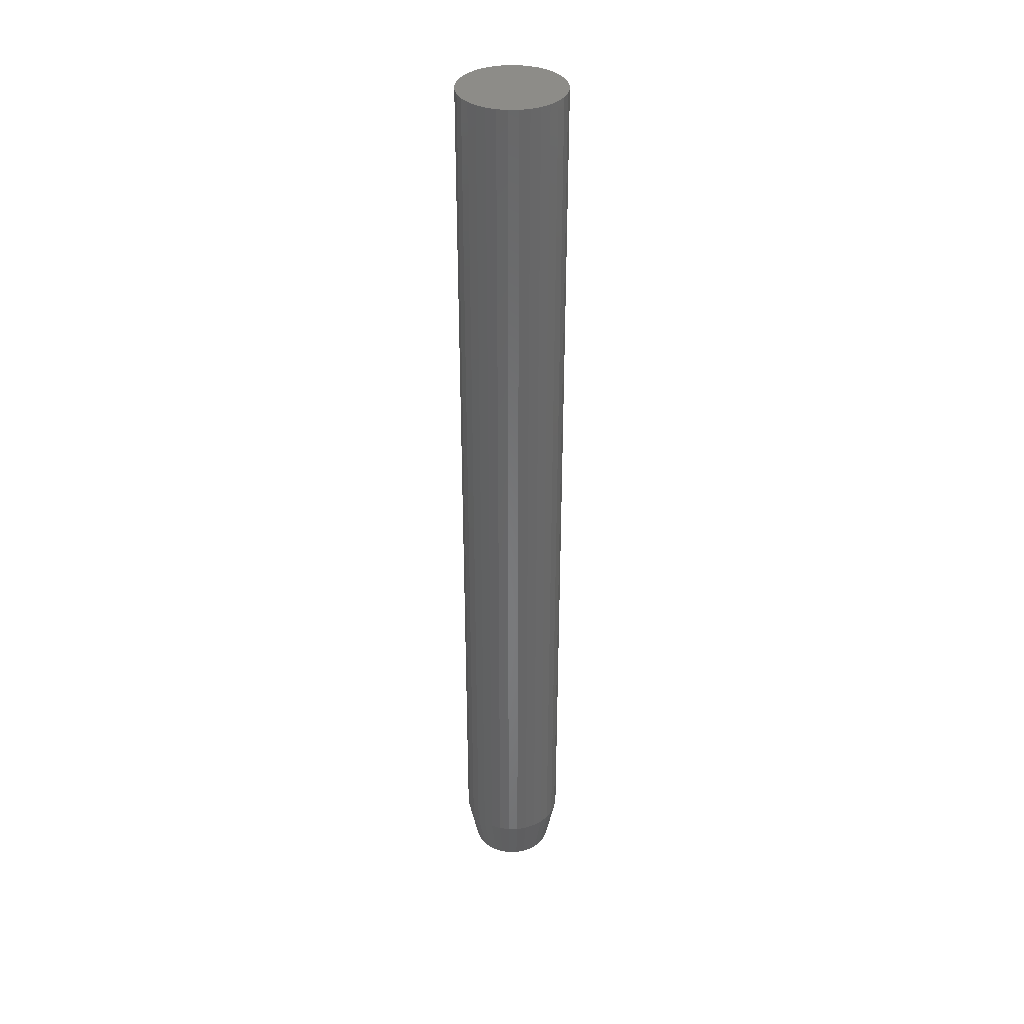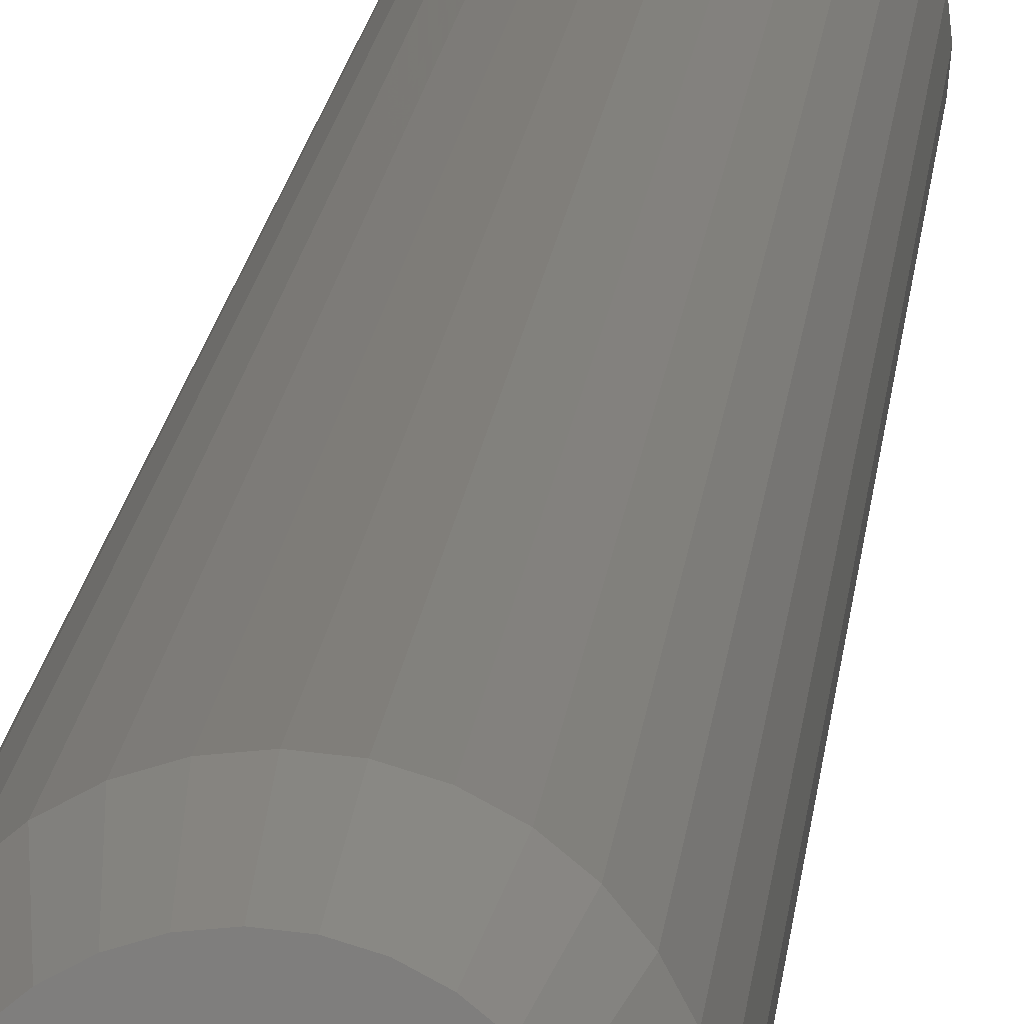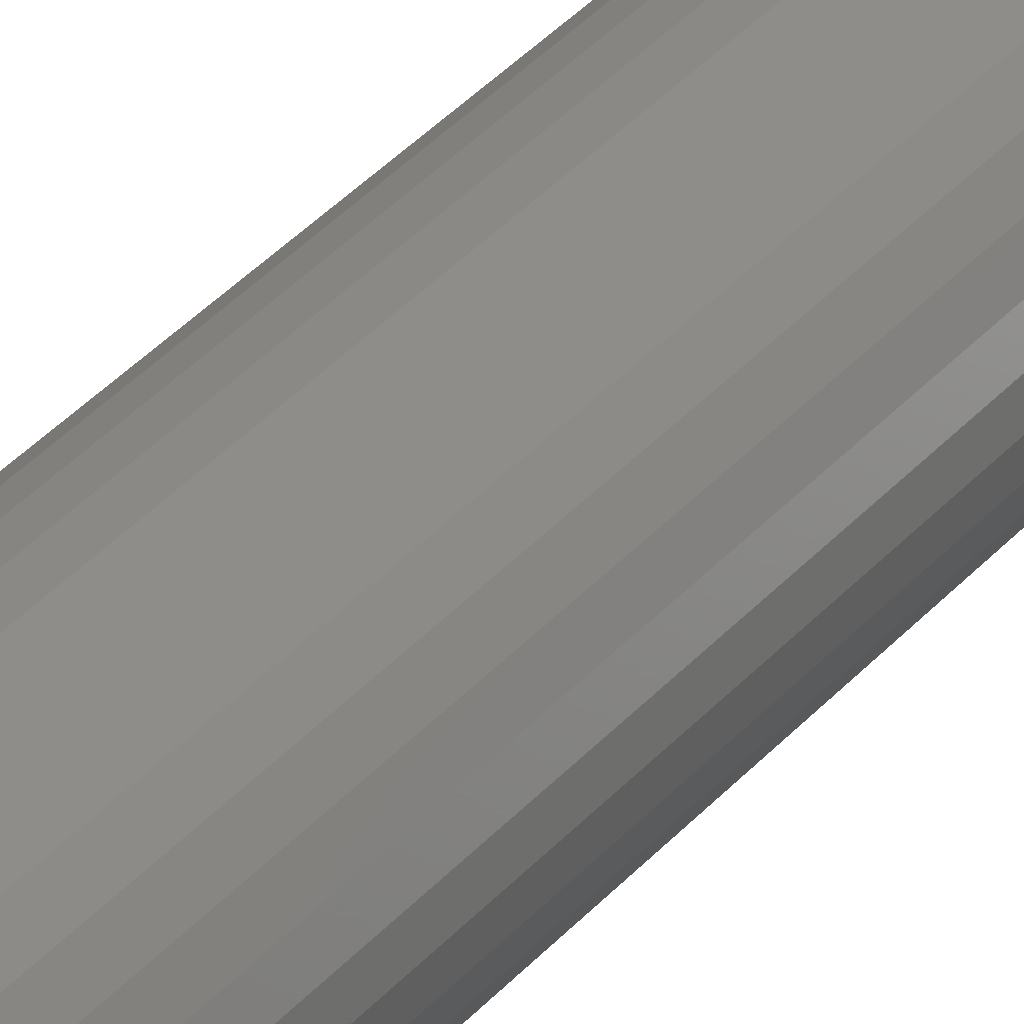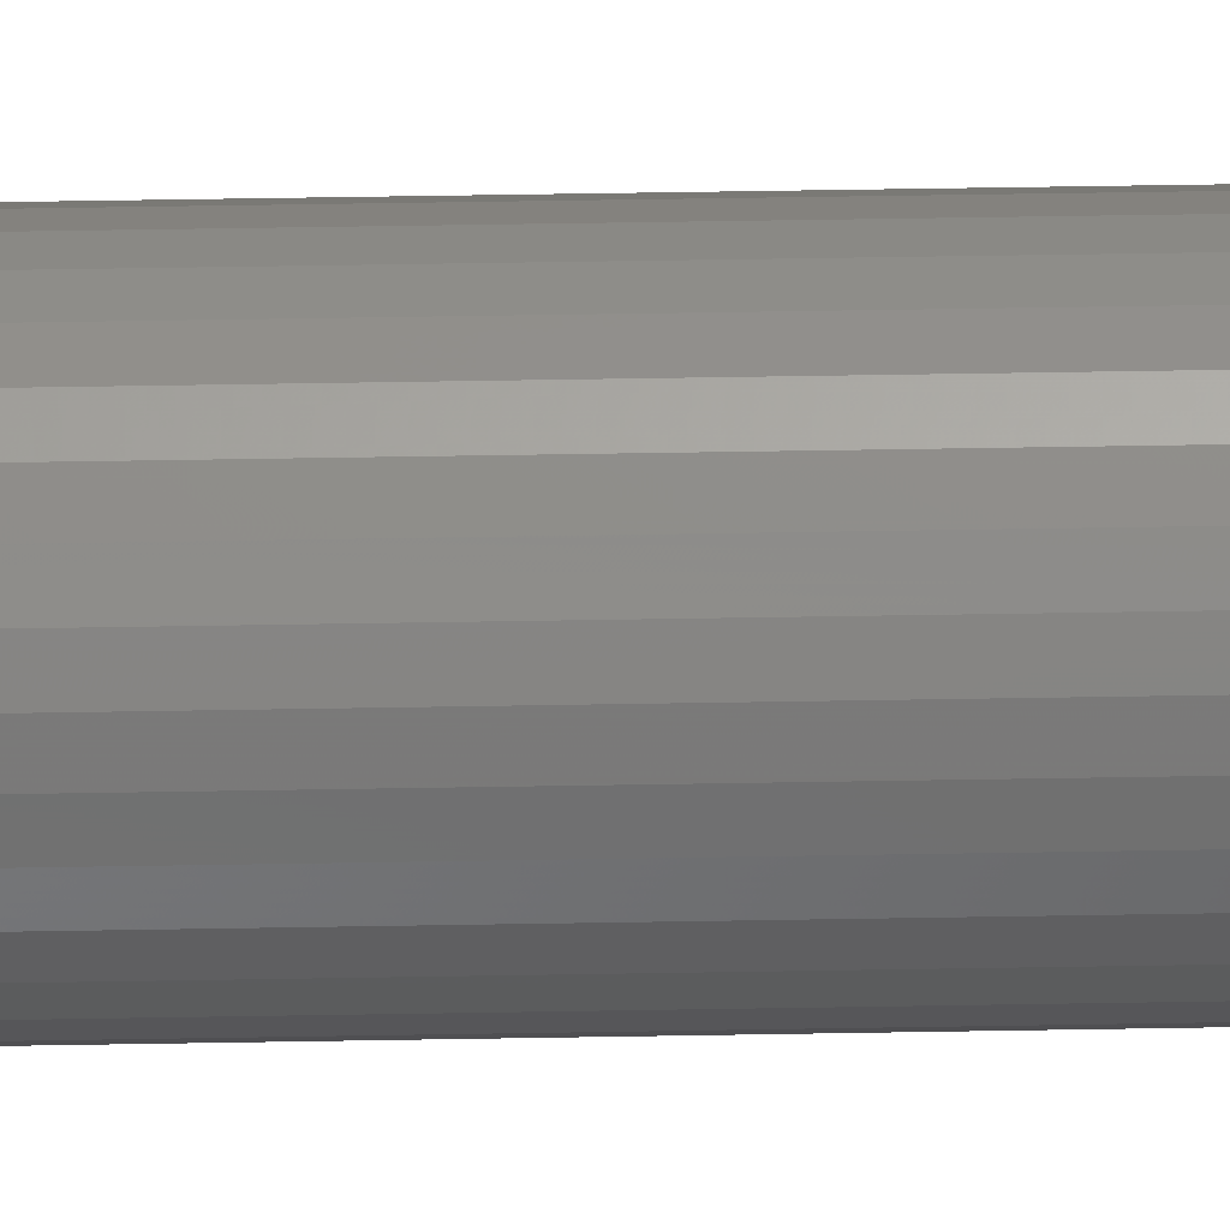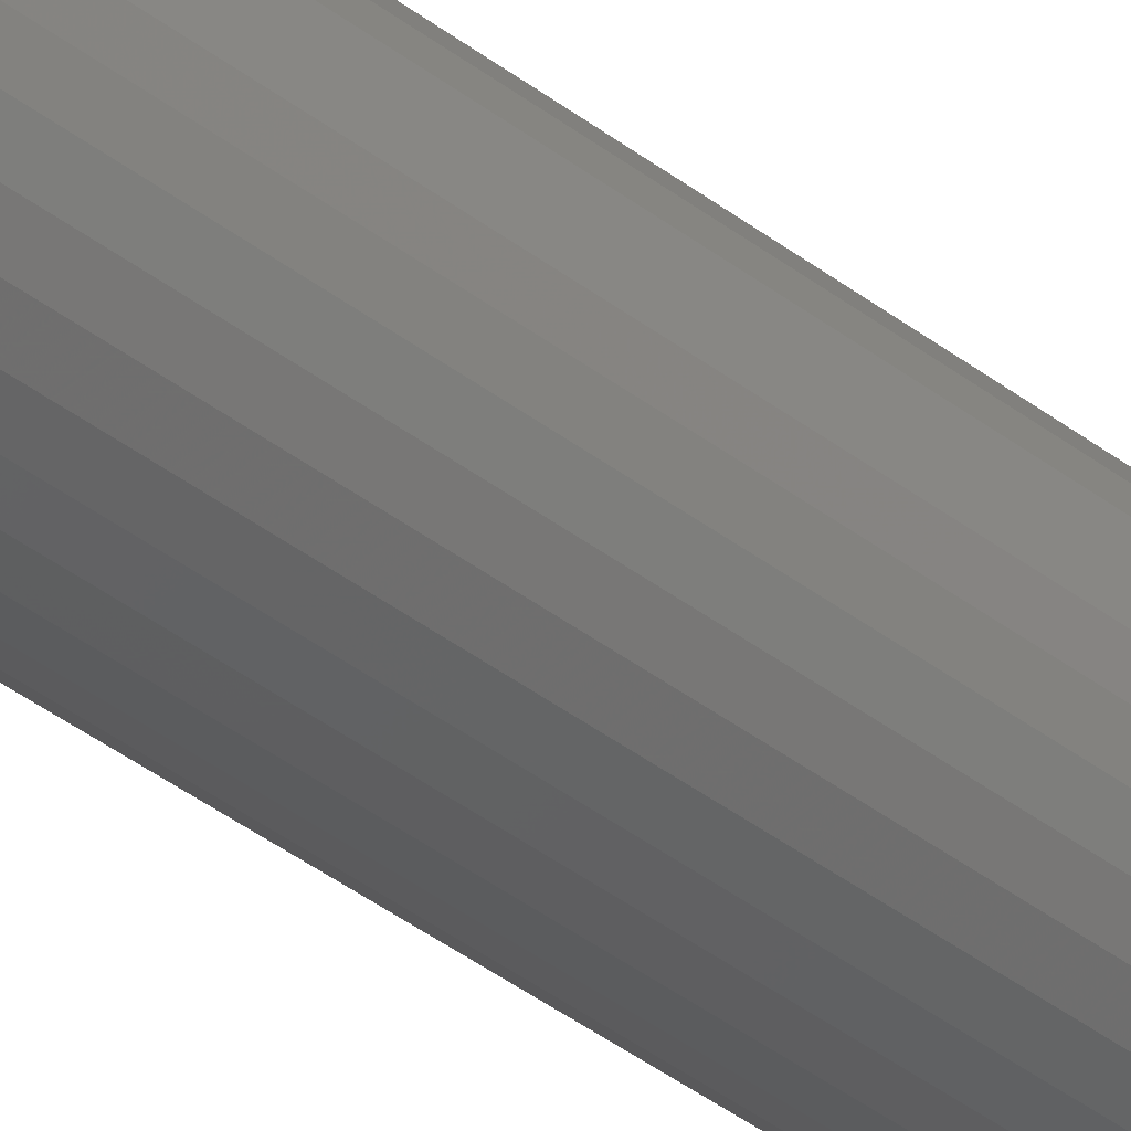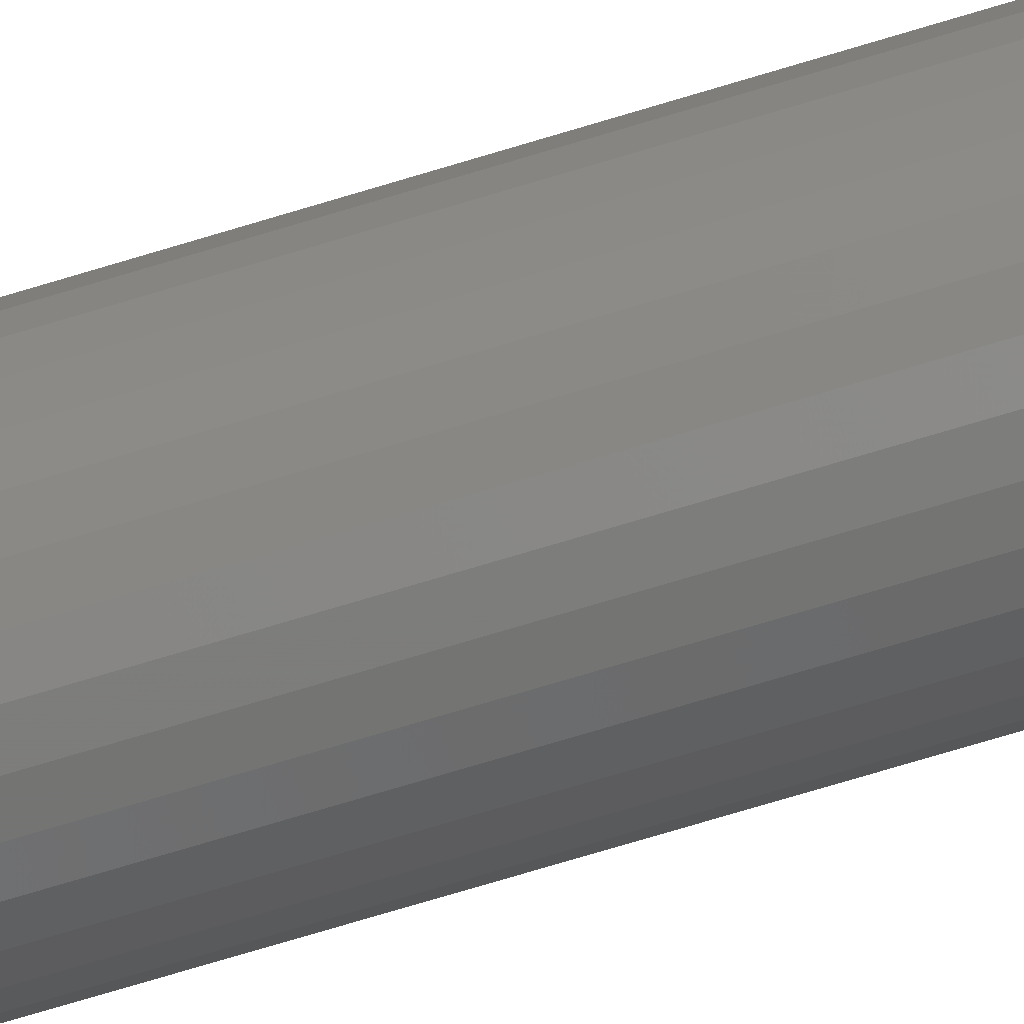
<metadata>
{"format":"stl","ext":"stl","renderer":"f3d","projection":"perspective","resolution":1024,"background":"white","views":[{"elev":35.9,"azim":-130.7,"up":"+Z"},{"elev":10.7,"azim":-176.4,"up":"+Y"},{"elev":34.6,"azim":-145.9,"up":"+Y"},{"elev":45.6,"azim":-91.2,"up":"+Y"},{"elev":-40.3,"azim":46.6,"up":"+Y"},{"elev":-71.2,"azim":107.0,"up":"+Y"}]}
</metadata>
<code>
# stl→obj: 96 verts, 188 faces
v -0.01238 0.03107 -0.75
v -0.006068 0.03299 -0.75
v 0.0004934 0.03363 -0.75
v 0.007055 0.03299 -0.75
v 0.01336 0.03107 -0.75
v -0.01819 0.02797 -0.75
v 0.01918 0.02797 -0.75
v -0.02329 0.02378 -0.75
v 0.02428 0.02378 -0.75
v -0.02747 0.01869 -0.75
v 0.02846 0.01869 -0.75
v -0.03058 0.01287 -0.75
v 0.03157 0.01287 -0.75
v -0.0325 0.006562 -0.75
v 0.03348 0.006562 -0.75
v 0.03157 -0.01287 -0.75
v -0.03058 -0.01287 -0.75
v 0.03348 -0.006562 -0.75
v -0.02747 -0.01869 -0.75
v 0.02846 -0.01869 -0.75
v -0.02329 -0.02378 -0.75
v 0.02428 -0.02378 -0.75
v -0.01819 -0.02797 -0.75
v 0.01918 -0.02797 -0.75
v -0.01238 -0.03107 -0.75
v 0.01336 -0.03107 -0.75
v -0.006068 -0.03299 -0.75
v 0.0004934 -0.03363 -0.75
v 0.007055 -0.03299 -0.75
v -0.0325 -0.006562 -0.75
v -0.03314 -7.111e-10 -0.75
v 0.03413 -1.469e-17 -0.75
v 0.04194 -1.015e-17 -0.7109
v 0.04194 0 0
v 0.04114 -0.008086 -0.7109
v 0.04114 -0.008086 0
v 0.03879 -0.01586 -0.7109
v 0.03879 -0.01586 0
v 0.03496 -0.02303 -0.7109
v 0.03496 -0.02303 0
v 0.0298 -0.02931 -0.7109
v 0.0298 -0.02931 0
v 0.02352 -0.03446 -0.7109
v 0.02352 -0.03446 0
v 0.01635 -0.03829 -0.7109
v 0.01635 -0.03829 0
v 0.008579 -0.04065 -0.7109
v 0.008579 -0.04065 0
v 0.0004934 -0.04145 -0.7109
v 0.0004934 -0.04145 0
v -0.007593 -0.04065 -0.7109
v -0.007593 -0.04065 0
v -0.01537 -0.03829 -0.7109
v -0.01537 -0.03829 0
v -0.02253 -0.03446 -0.7109
v -0.02253 -0.03446 0
v -0.02881 -0.02931 -0.7109
v -0.02881 -0.02931 0
v -0.03397 -0.02303 -0.7109
v -0.03397 -0.02303 0
v -0.0378 -0.01586 -0.7109
v -0.0378 -0.01586 0
v -0.04016 -0.008086 -0.7109
v -0.04016 -0.008086 0
v -0.04095 5.076e-18 -0.7109
v -0.04095 5.076e-18 0
v -0.04016 0.008086 -0.7109
v -0.04016 0.008086 0
v -0.0378 0.01586 -0.7109
v -0.0378 0.01586 0
v -0.03397 0.02303 -0.7109
v -0.03397 0.02303 0
v -0.02881 0.02931 -0.7109
v -0.02881 0.02931 0
v -0.02253 0.03446 -0.7109
v -0.02253 0.03446 0
v -0.01537 0.03829 -0.7109
v -0.01537 0.03829 0
v -0.007593 0.04065 -0.7109
v -0.007593 0.04065 0
v 0.0004934 0.04145 -0.7109
v 0.0004934 0.04145 0
v 0.008579 0.04065 -0.7109
v 0.008579 0.04065 0
v 0.01635 0.03829 -0.7109
v 0.01635 0.03829 0
v 0.02352 0.03446 -0.7109
v 0.02352 0.03446 0
v 0.0298 0.02931 -0.7109
v 0.0298 0.02931 0
v 0.03496 0.02303 -0.7109
v 0.03496 0.02303 0
v 0.03879 0.01586 -0.7109
v 0.03879 0.01586 0
v 0.04114 0.008086 -0.7109
v 0.04114 0.008086 0
f 1 2 3
f 1 3 4
f 5 1 4
f 6 1 5
f 7 6 5
f 8 6 7
f 9 8 7
f 10 8 9
f 11 10 9
f 12 10 11
f 13 12 11
f 14 12 13
f 15 14 13
f 16 17 18
f 19 17 16
f 20 19 16
f 21 19 20
f 22 21 20
f 23 21 22
f 24 23 22
f 25 23 24
f 26 25 24
f 27 25 26
f 28 27 26
f 29 28 26
f 17 30 18
f 18 30 31
f 18 31 32
f 32 31 14
f 32 14 15
f 33 34 35
f 35 34 36
f 35 36 37
f 37 36 38
f 37 38 39
f 39 38 40
f 39 40 41
f 41 40 42
f 41 42 43
f 43 42 44
f 43 44 45
f 45 44 46
f 45 46 47
f 47 46 48
f 47 48 49
f 49 48 50
f 49 50 51
f 51 50 52
f 51 52 53
f 53 52 54
f 53 54 55
f 55 54 56
f 55 56 57
f 57 56 58
f 57 58 59
f 59 58 60
f 59 60 61
f 61 60 62
f 61 62 63
f 63 62 64
f 63 64 65
f 65 64 66
f 65 66 67
f 67 66 68
f 67 68 69
f 69 68 70
f 69 70 71
f 71 70 72
f 71 72 73
f 73 72 74
f 73 74 75
f 75 74 76
f 75 76 77
f 77 76 78
f 77 78 79
f 79 78 80
f 79 80 81
f 81 80 82
f 81 82 83
f 83 82 84
f 83 84 85
f 85 84 86
f 85 86 87
f 87 86 88
f 87 88 89
f 89 88 90
f 89 90 91
f 91 90 92
f 91 92 93
f 93 92 94
f 93 94 95
f 95 94 96
f 95 96 33
f 33 96 34
f 33 32 95
f 95 32 15
f 95 15 93
f 93 15 13
f 93 13 91
f 91 13 11
f 91 11 89
f 89 11 9
f 89 9 87
f 87 9 7
f 87 7 85
f 85 7 5
f 85 5 83
f 83 5 4
f 83 4 81
f 81 4 3
f 81 3 79
f 79 3 2
f 79 2 77
f 77 2 1
f 77 1 75
f 75 1 6
f 75 6 73
f 73 6 8
f 73 8 71
f 71 8 10
f 71 10 69
f 69 10 12
f 69 12 67
f 67 12 14
f 67 14 65
f 65 14 31
f 65 31 63
f 63 31 30
f 63 30 61
f 61 30 17
f 61 17 59
f 59 17 19
f 59 19 57
f 57 19 21
f 57 21 55
f 55 21 23
f 55 23 53
f 53 23 25
f 53 25 51
f 51 25 27
f 51 27 49
f 49 27 28
f 49 28 47
f 47 28 29
f 47 29 45
f 45 29 26
f 45 26 43
f 43 26 24
f 43 24 41
f 41 24 22
f 41 22 39
f 39 22 20
f 39 20 37
f 37 20 16
f 37 16 35
f 35 16 18
f 35 18 33
f 33 18 32
f 82 80 78
f 84 82 78
f 84 78 86
f 86 78 76
f 86 76 88
f 88 76 74
f 88 74 90
f 90 74 72
f 90 72 92
f 92 72 70
f 92 70 94
f 94 70 68
f 94 68 96
f 36 62 38
f 38 62 60
f 38 60 40
f 40 60 58
f 40 58 42
f 42 58 56
f 42 56 44
f 44 56 54
f 44 54 46
f 46 54 52
f 46 52 50
f 46 50 48
f 96 68 34
f 34 68 66
f 34 66 36
f 36 66 64
f 36 64 62

</code>
